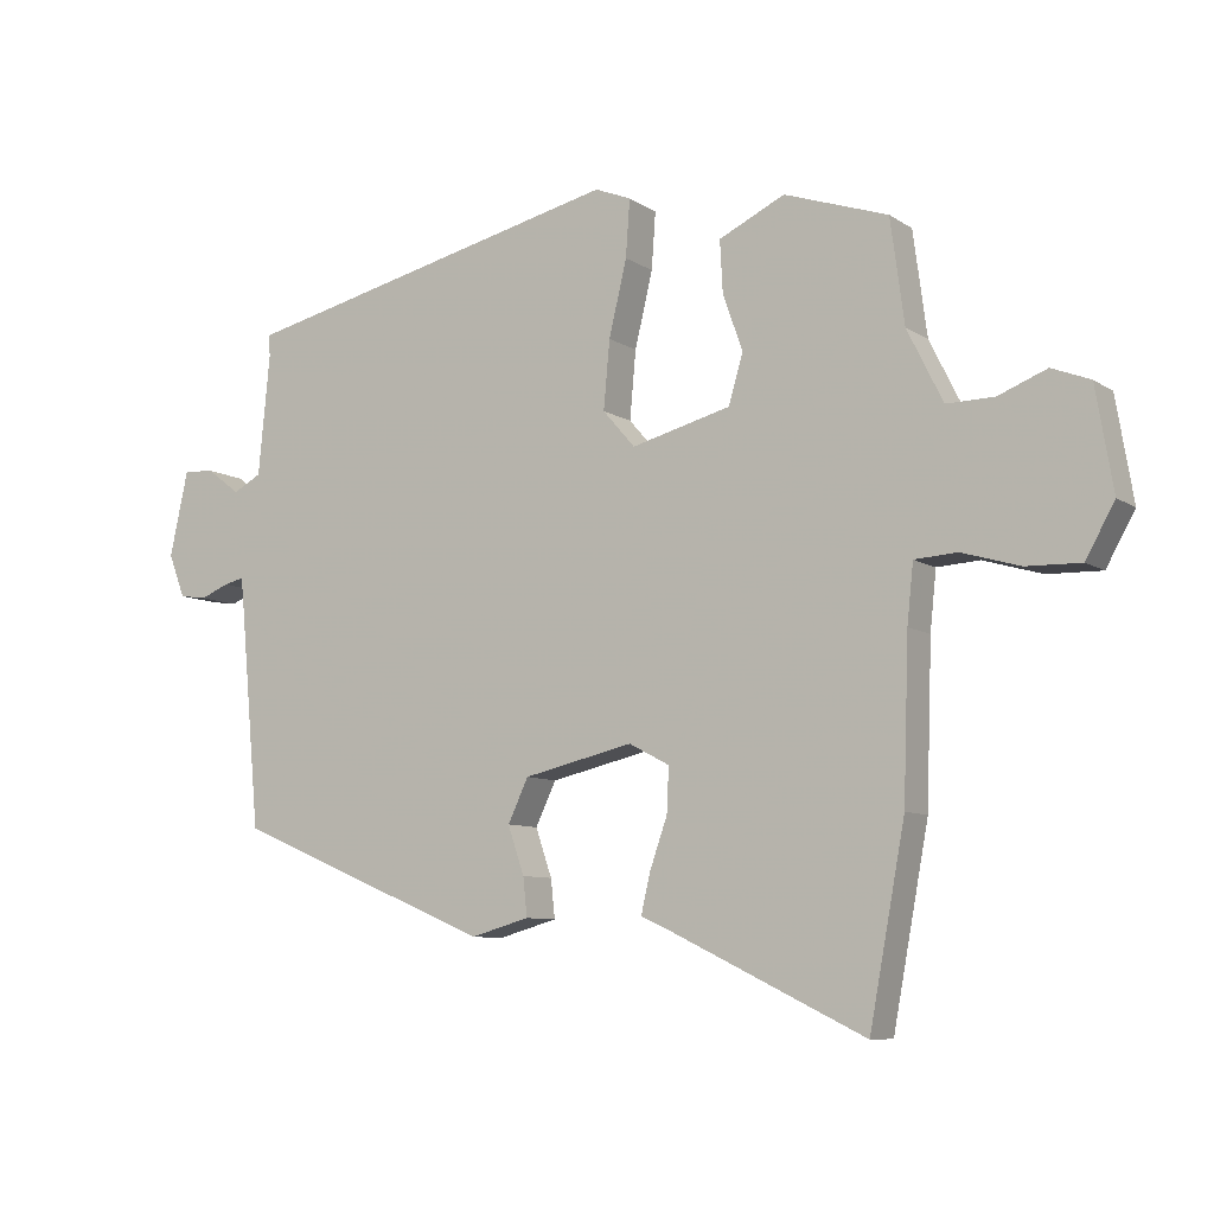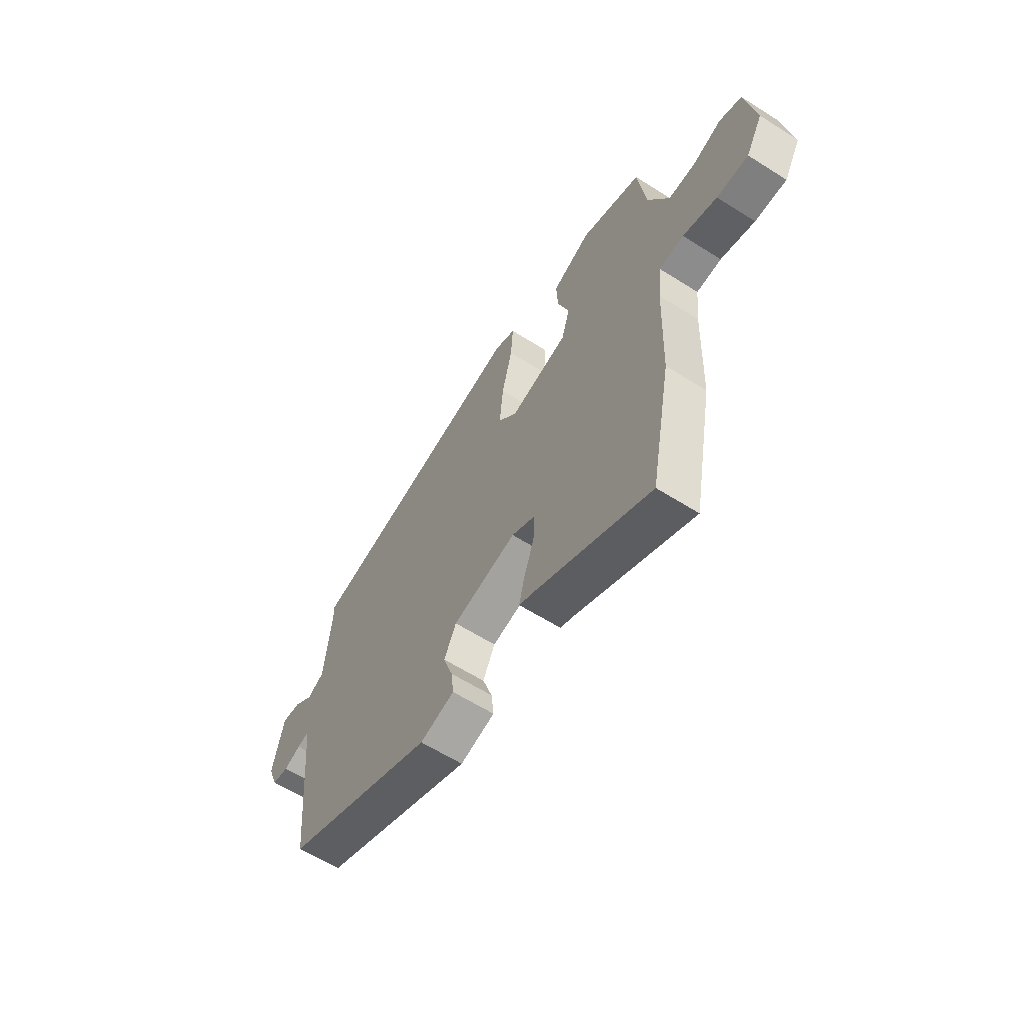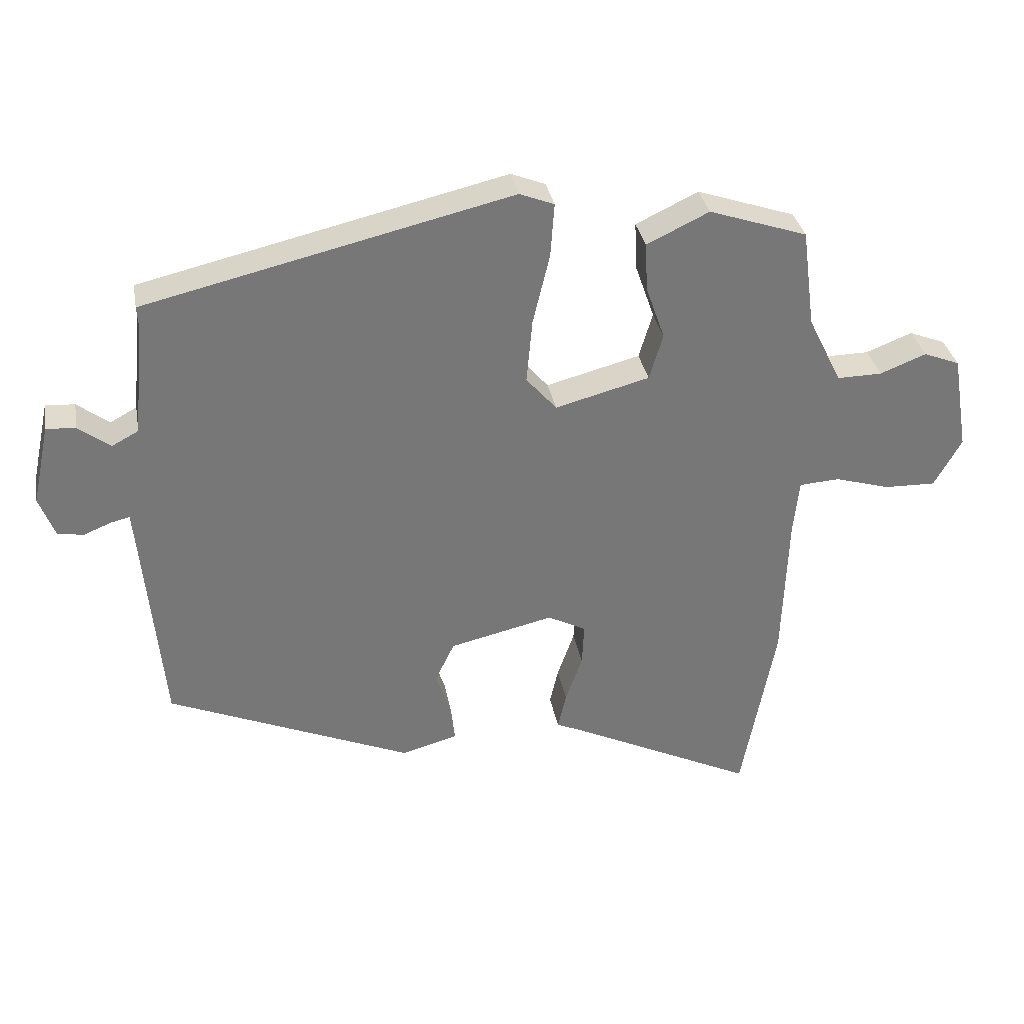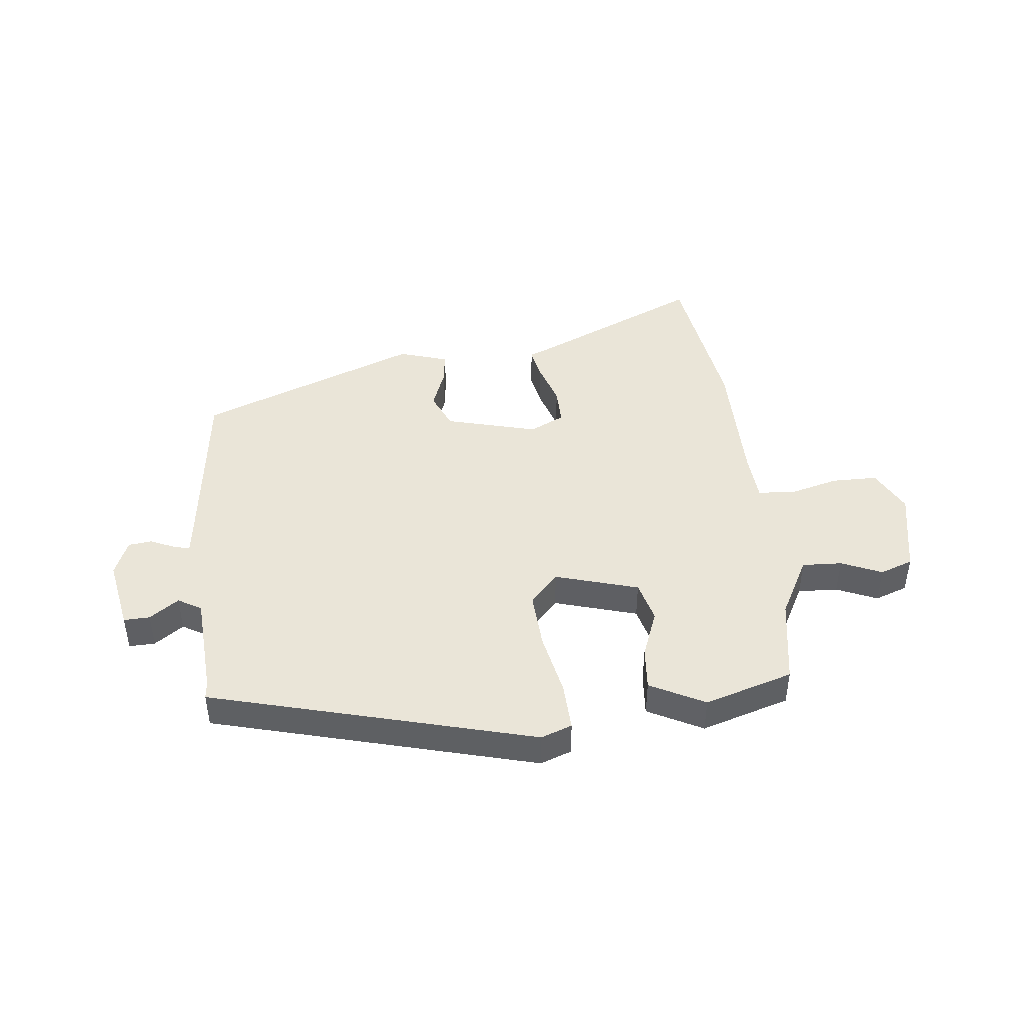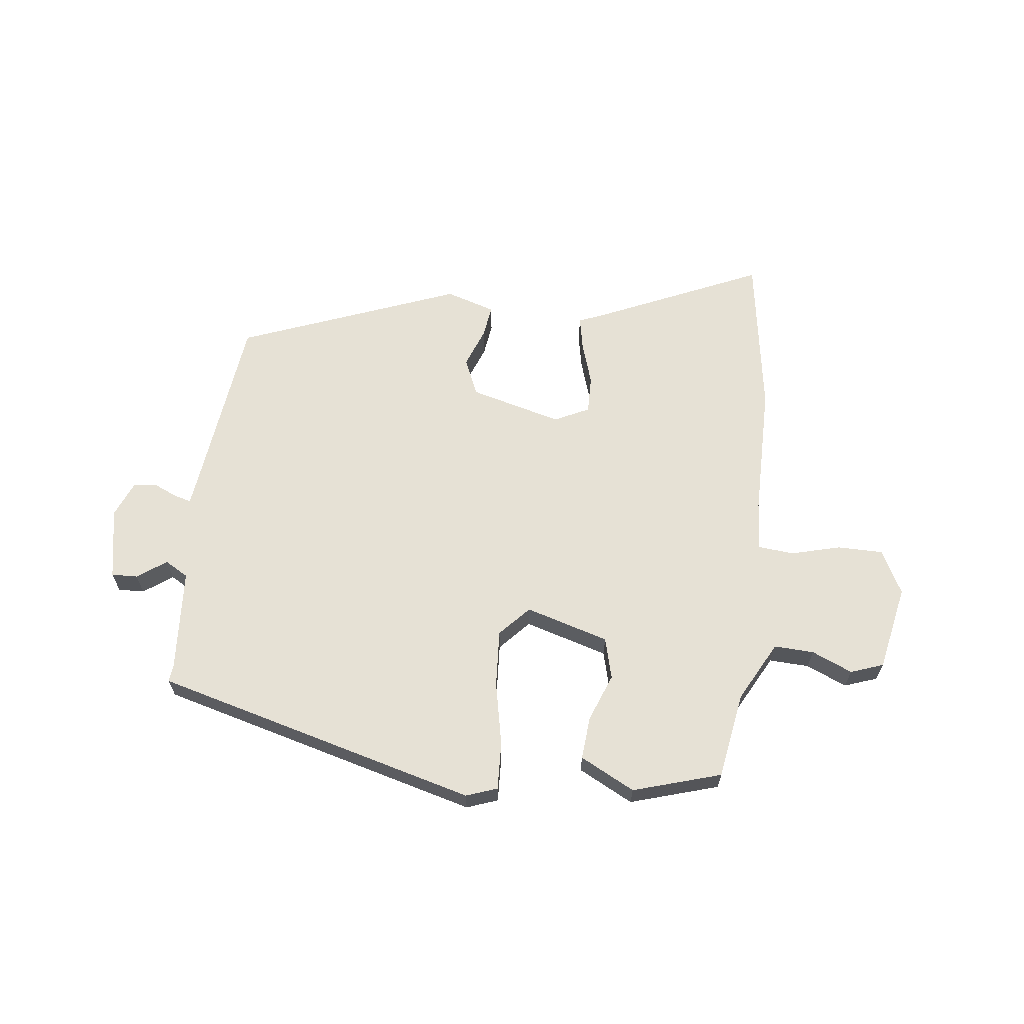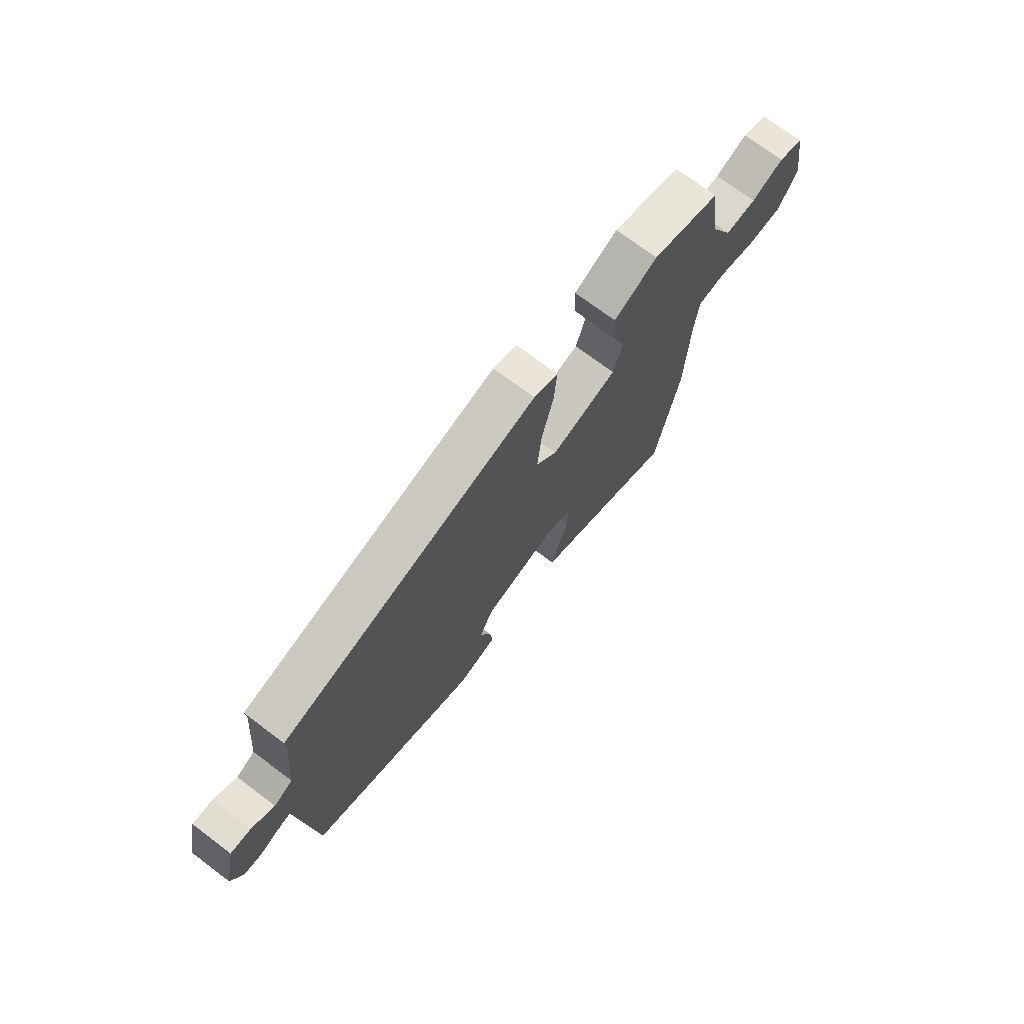
<metadata>
{"format":"obj","ext":"obj","renderer":"f3d","projection":"perspective","resolution":1024,"background":"white","views":[{"elev":-8.4,"azim":31.0,"up":"+Z"},{"elev":-61.0,"azim":57.1,"up":"+Z"},{"elev":33.3,"azim":-10.3,"up":"+Z"},{"elev":44.6,"azim":-4.5,"up":"+Y"},{"elev":64.3,"azim":8.5,"up":"+Y"},{"elev":72.5,"azim":-53.0,"up":"+Z"}]}
</metadata>
<code>
v 0.523 0.07 0.431
v 0.543 0.07 0.28
v 0.595 0.07 0.175
v 0.664 0.07 0.176
v 0.735 0.07 0.204
v 0.791 0.07 0.182
v 0.816 0.07 0.033
v 0.774 0.07 -0.042
v 0.695 0.07 -0.04
v 0.61 0.07 -0.015
v 0.548 0.07 -0.019
v 0.539 0.07 -0.104
v 0.531 0.07 -0.334
v 0.479 0.07 -0.613
v 0.192 0.07 -0.474
v 0.153 0.07 -0.457
v 0.166 0.07 -0.4
v 0.192 0.07 -0.326
v 0.195 0.07 -0.261
v 0.136 0.07 -0.23
v -0.024 0.07 -0.267
v -0.054 0.07 -0.33
v -0.03 0.07 -0.4
v -0.024 0.07 -0.456
v -0.11 0.07 -0.48
v -0.487 0.07 -0.321
v -0.517 0.07 0.006
v -0.521 0.07 0.045
v -0.55 0.07 0.038
v -0.592 0.07 0.021
v -0.632 0.07 0.027
v -0.656 0.07 0.09
v -0.629 0.07 0.214
v -0.584 0.07 0.211
v -0.535 0.07 0.174
v -0.494 0.07 0.196
v -0.477 0.07 0.372
v -0.479 0.07 0.403
v 0.084 0.07 0.535
v 0.137 0.07 0.514
v 0.131 0.07 0.431
v 0.105 0.07 0.322
v 0.096 0.07 0.223
v 0.143 0.07 0.169
v 0.288 0.07 0.207
v 0.309 0.07 0.278
v 0.28 0.07 0.361
v 0.276 0.07 0.436
v 0.372 0.07 0.482
v 0.523 0 0.431
v 0.543 0 0.28
v 0.595 0 0.175
v 0.664 0 0.176
v 0.735 0 0.204
v 0.791 0 0.182
v 0.816 0 0.033
v 0.774 0 -0.042
v 0.695 0 -0.04
v 0.61 0 -0.015
v 0.548 0 -0.019
v 0.539 0 -0.104
v 0.531 0 -0.334
v 0.479 0 -0.613
v 0.192 0 -0.474
v 0.153 0 -0.457
v 0.166 0 -0.4
v 0.192 0 -0.326
v 0.195 0 -0.261
v 0.136 0 -0.23
v -0.024 0 -0.267
v -0.054 0 -0.33
v -0.03 0 -0.4
v -0.024 0 -0.456
v -0.11 0 -0.48
v -0.487 0 -0.321
v -0.517 0 0.006
v -0.521 0 0.045
v -0.55 0 0.038
v -0.592 0 0.021
v -0.632 0 0.027
v -0.656 0 0.09
v -0.629 0 0.214
v -0.584 0 0.211
v -0.535 0 0.174
v -0.494 0 0.196
v -0.477 0 0.372
v -0.479 0 0.403
v 0.084 0 0.535
v 0.137 0 0.514
v 0.131 0 0.431
v 0.105 0 0.322
v 0.096 0 0.223
v 0.143 0 0.169
v 0.288 0 0.207
v 0.309 0 0.278
v 0.28 0 0.361
v 0.276 0 0.436
v 0.372 0 0.482
f 46 47 48 49
f 45 46 49 1
f 39 40 41 42
f 37 38 39 42
f 36 37 42 43
f 35 36 43 44
f 33 34 35
f 32 33 35
f 29 30 31 32
f 28 29 32 35
f 24 25 26 27
f 22 23 24 27
f 21 22 27 28
f 20 21 28 35
f 15 16 17 18
f 15 18 19
f 12 13 14 15
f 11 12 15 19
f 7 8 9 10
f 7 10 11
f 4 5 6 7
f 3 4 7 11
f 2 3 11 19
f 45 1 2 19
f 19 20 35 44
f 19 44 45
f 98 97 96 95
f 50 98 95 94
f 91 90 89 88
f 91 88 87 86
f 92 91 86 85
f 93 92 85 84
f 84 83 82
f 84 82 81
f 81 80 79 78
f 84 81 78 77
f 76 75 74 73
f 76 73 72 71
f 77 76 71 70
f 84 77 70 69
f 67 66 65 64
f 68 67 64
f 64 63 62 61
f 68 64 61 60
f 59 58 57 56
f 60 59 56
f 56 55 54 53
f 60 56 53 52
f 68 60 52 51
f 68 51 50 94
f 93 84 69 68
f 94 93 68
f 1 50 51 2
f 2 51 52 3
f 3 52 53 4
f 4 53 54 5
f 5 54 55 6
f 6 55 56 7
f 7 56 57 8
f 8 57 58 9
f 9 58 59 10
f 10 59 60 11
f 11 60 61 12
f 12 61 62 13
f 13 62 63 14
f 14 63 64 15
f 15 64 65 16
f 16 65 66 17
f 17 66 67 18
f 18 67 68 19
f 19 68 69 20
f 20 69 70 21
f 21 70 71 22
f 22 71 72 23
f 23 72 73 24
f 24 73 74 25
f 25 74 75 26
f 26 75 76 27
f 27 76 77 28
f 28 77 78 29
f 29 78 79 30
f 30 79 80 31
f 31 80 81 32
f 32 81 82 33
f 33 82 83 34
f 34 83 84 35
f 35 84 85 36
f 36 85 86 37
f 37 86 87 38
f 38 87 88 39
f 39 88 89 40
f 40 89 90 41
f 41 90 91 42
f 42 91 92 43
f 43 92 93 44
f 44 93 94 45
f 45 94 95 46
f 46 95 96 47
f 47 96 97 48
f 48 97 98 49
f 49 98 50 1

</code>
